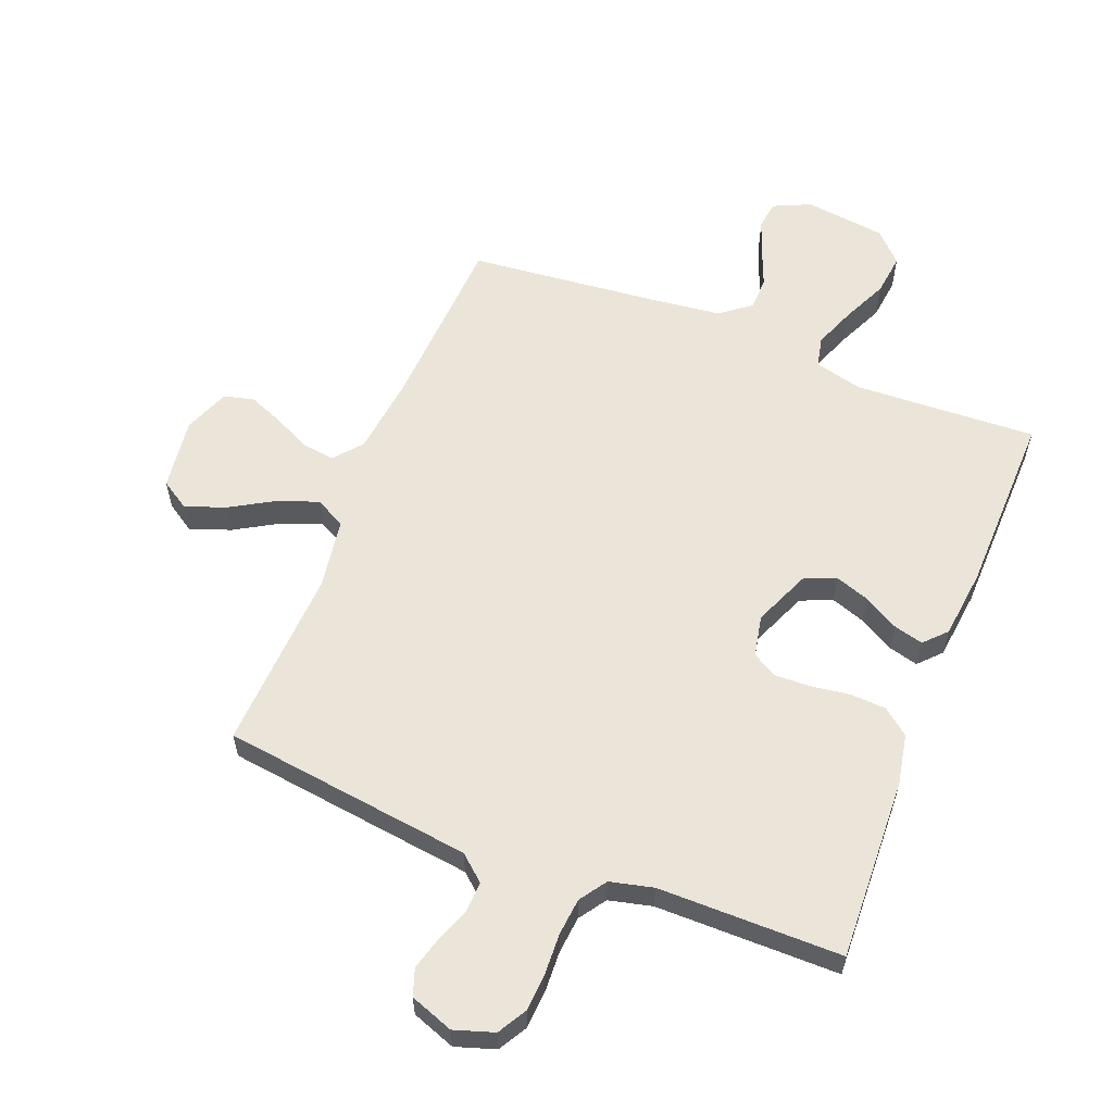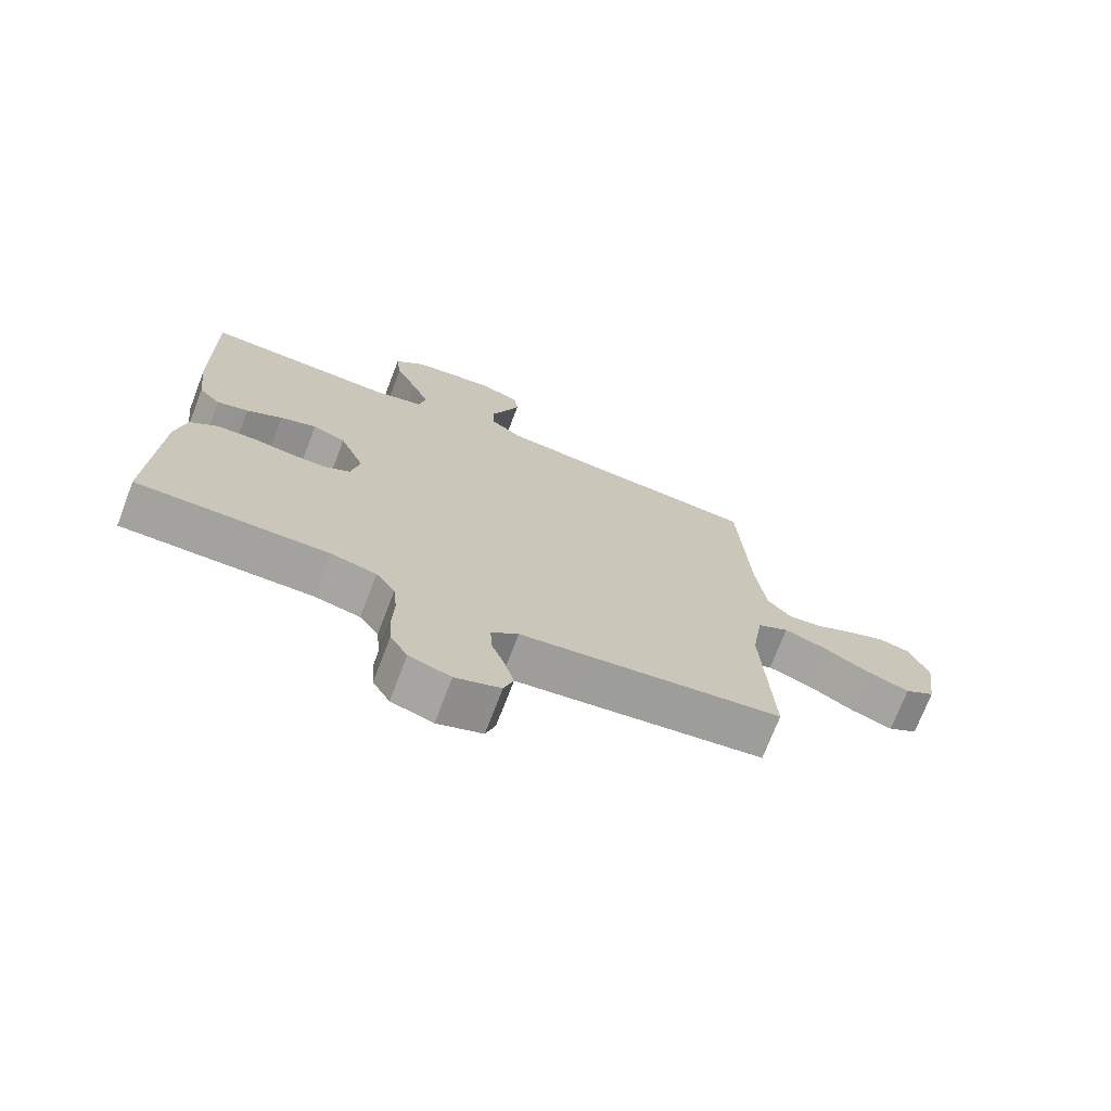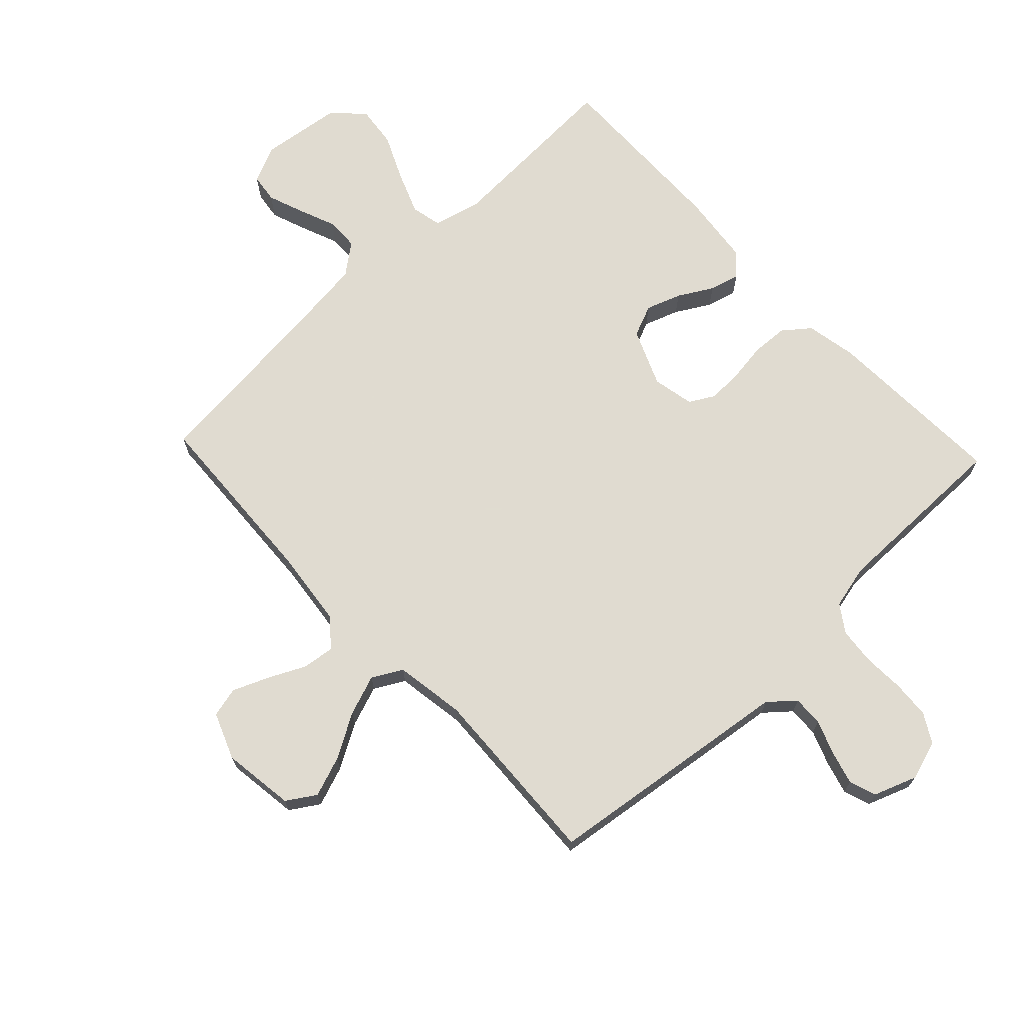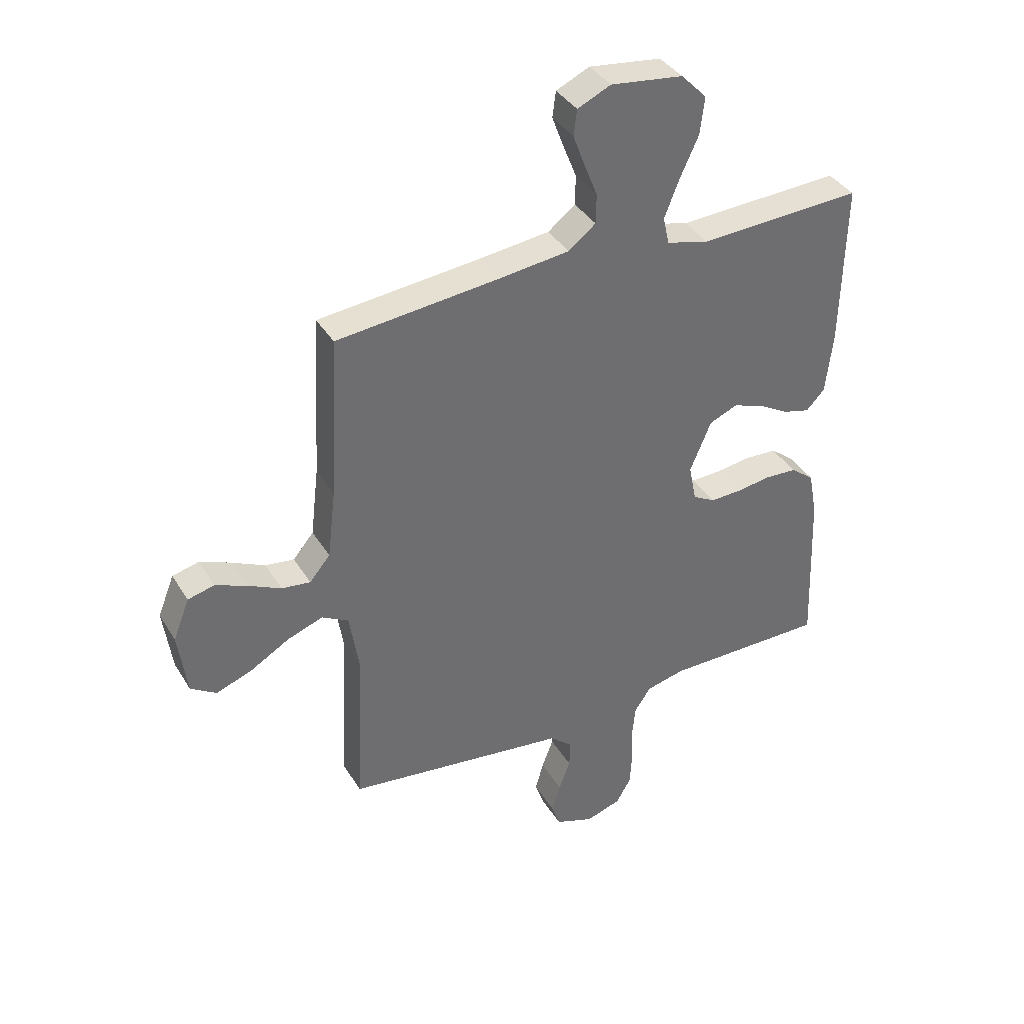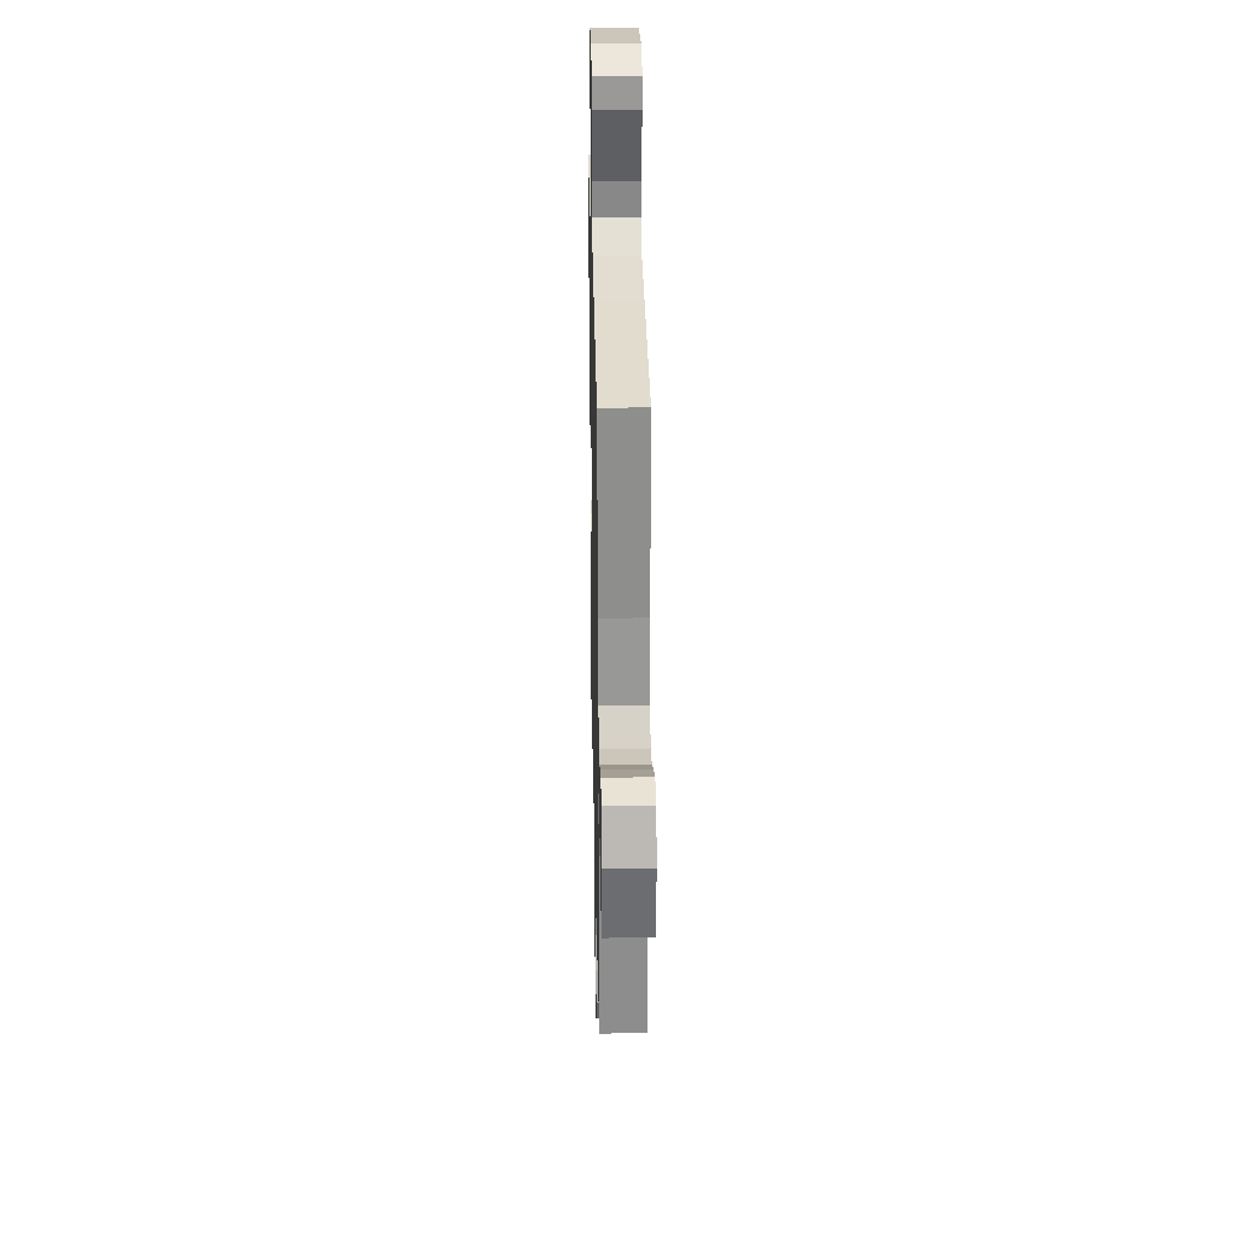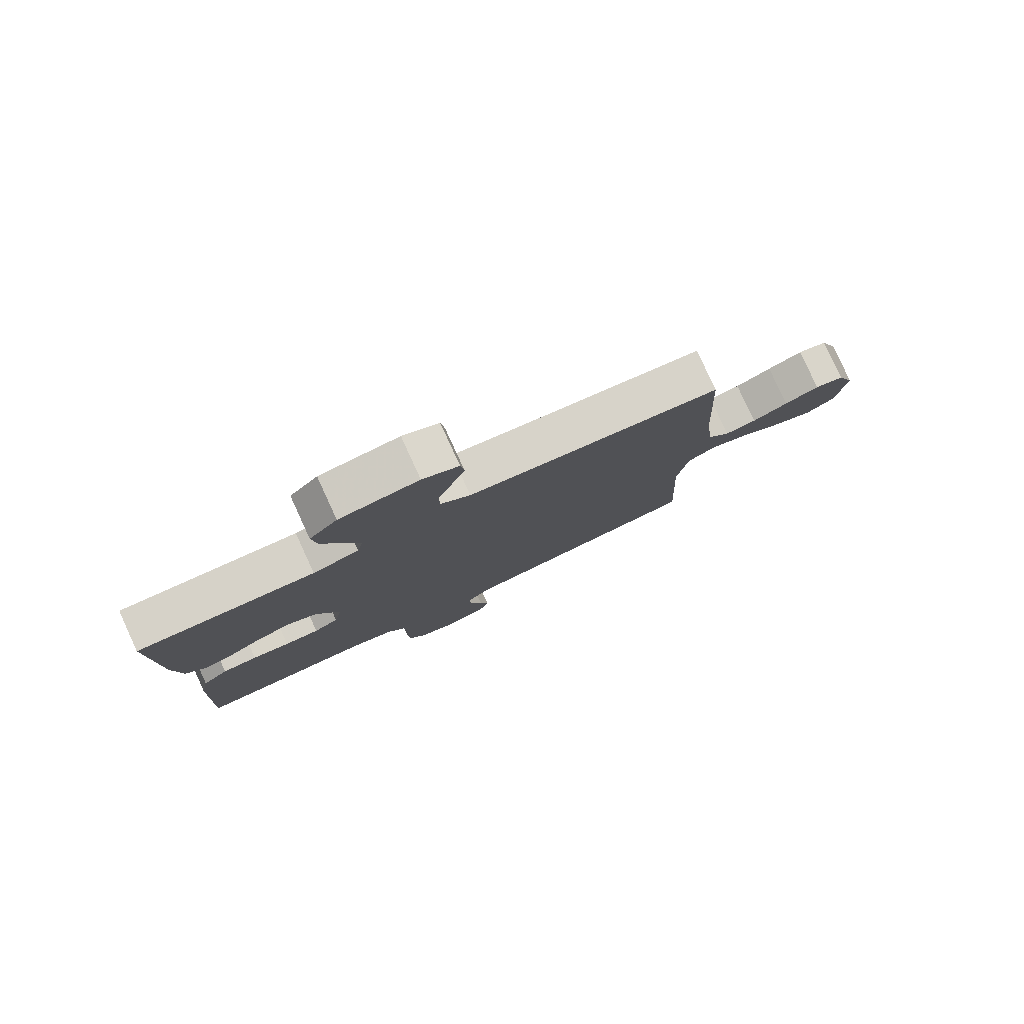
<metadata>
{"format":"obj","ext":"obj","renderer":"f3d","projection":"perspective","resolution":1024,"background":"white","views":[{"elev":58.7,"azim":-158.5,"up":"+Y"},{"elev":-72.6,"azim":-21.0,"up":"+Z"},{"elev":69.8,"azim":136.7,"up":"+Y"},{"elev":37.9,"azim":152.0,"up":"+Z"},{"elev":28.4,"azim":88.8,"up":"+Z"},{"elev":80.0,"azim":-24.7,"up":"+Z"}]}
</metadata>
<code>
v 0.5 0.07 0.5
v 0.516 0.07 0.2
v 0.531 0.07 0.073
v 0.569 0.07 0.028
v 0.622 0.07 0.035
v 0.682 0.07 0.064
v 0.74 0.07 0.088
v 0.789 0.07 0.076
v 0.819 0.07 0
v 0.803 0.07 -0.118
v 0.756 0.07 -0.148
v 0.69 0.07 -0.124
v 0.618 0.07 -0.082
v 0.552 0.07 -0.058
v 0.503 0.07 -0.085
v 0.485 0.07 -0.2
v 0.5 0.07 -0.5
v 0.2 0.07 -0.539
v 0.09 0.07 -0.553
v 0.048 0.07 -0.589
v 0.05 0.07 -0.639
v 0.071 0.07 -0.695
v 0.086 0.07 -0.749
v 0.071 0.07 -0.793
v 0 0.07 -0.819
v -0.065 0.07 -0.798
v -0.092 0.07 -0.751
v -0.096 0.07 -0.689
v -0.093 0.07 -0.622
v -0.099 0.07 -0.561
v -0.129 0.07 -0.517
v -0.2 0.07 -0.5
v -0.5 0.07 -0.5
v -0.488 0.07 -0.2
v -0.472 0.07 -0.117
v -0.429 0.07 -0.083
v -0.37 0.07 -0.08
v -0.307 0.07 -0.089
v -0.249 0.07 -0.091
v -0.208 0.07 -0.068
v -0.194 0.07 0
v -0.233 0.07 0.093
v -0.285 0.07 0.115
v -0.342 0.07 0.095
v -0.398 0.07 0.063
v -0.447 0.07 0.05
v -0.481 0.07 0.086
v -0.494 0.07 0.2
v -0.5 0.07 0.5
v -0.2 0.07 0.486
v -0.122 0.07 0.506
v -0.111 0.07 0.556
v -0.138 0.07 0.625
v -0.172 0.07 0.699
v -0.18 0.07 0.767
v -0.133 0.07 0.815
v 0 0.07 0.832
v 0.061 0.07 0.804
v 0.067 0.07 0.757
v 0.045 0.07 0.698
v 0.021 0.07 0.638
v 0.022 0.07 0.584
v 0.072 0.07 0.545
v 0.2 0.07 0.53
v 0.5 0 0.5
v 0.516 0 0.2
v 0.531 0 0.073
v 0.569 0 0.028
v 0.622 0 0.035
v 0.682 0 0.064
v 0.74 0 0.088
v 0.789 0 0.076
v 0.819 0 0
v 0.803 0 -0.118
v 0.756 0 -0.148
v 0.69 0 -0.124
v 0.618 0 -0.082
v 0.552 0 -0.058
v 0.503 0 -0.085
v 0.485 0 -0.2
v 0.5 0 -0.5
v 0.2 0 -0.539
v 0.09 0 -0.553
v 0.048 0 -0.589
v 0.05 0 -0.639
v 0.071 0 -0.695
v 0.086 0 -0.749
v 0.071 0 -0.793
v 0 0 -0.819
v -0.065 0 -0.798
v -0.092 0 -0.751
v -0.096 0 -0.689
v -0.093 0 -0.622
v -0.099 0 -0.561
v -0.129 0 -0.517
v -0.2 0 -0.5
v -0.5 0 -0.5
v -0.488 0 -0.2
v -0.472 0 -0.117
v -0.429 0 -0.083
v -0.37 0 -0.08
v -0.307 0 -0.089
v -0.249 0 -0.091
v -0.208 0 -0.068
v -0.194 0 0
v -0.233 0 0.093
v -0.285 0 0.115
v -0.342 0 0.095
v -0.398 0 0.063
v -0.447 0 0.05
v -0.481 0 0.086
v -0.494 0 0.2
v -0.5 0 0.5
v -0.2 0 0.486
v -0.122 0 0.506
v -0.111 0 0.556
v -0.138 0 0.625
v -0.172 0 0.699
v -0.18 0 0.767
v -0.133 0 0.815
v 0 0 0.832
v 0.061 0 0.804
v 0.067 0 0.757
v 0.045 0 0.698
v 0.021 0 0.638
v 0.022 0 0.584
v 0.072 0 0.545
v 0.2 0 0.53
f 58 59 60 61
f 56 57 58 61
f 56 61 62
f 53 54 55 56
f 52 53 56 62
f 51 52 62 63
f 47 48 49 50
f 44 45 46 47
f 43 44 47 50
f 42 43 50 51
f 35 36 37 38
f 35 38 39
f 32 33 34 35
f 31 32 35 39
f 30 31 39 40
f 26 27 28 29
f 26 29 30
f 25 26 30
f 21 22 23 24
f 21 24 25 30
f 16 17 18 19
f 15 16 19 20
f 10 11 12 13
f 10 13 14
f 9 10 14
f 8 9 14
f 5 6 7 8
f 5 8 14 15
f 64 1 2
f 64 2 3
f 63 64 3
f 41 42 51 63
f 41 63 3 4
f 40 41 4
f 20 21 30 40
f 15 20 40 4
f 4 5 15
f 125 124 123 122
f 125 122 121 120
f 126 125 120
f 120 119 118 117
f 126 120 117 116
f 127 126 116 115
f 114 113 112 111
f 111 110 109 108
f 114 111 108 107
f 115 114 107 106
f 102 101 100 99
f 103 102 99
f 99 98 97 96
f 103 99 96 95
f 104 103 95 94
f 93 92 91 90
f 94 93 90
f 94 90 89
f 88 87 86 85
f 94 89 88 85
f 83 82 81 80
f 84 83 80 79
f 77 76 75 74
f 78 77 74
f 78 74 73
f 78 73 72
f 72 71 70 69
f 79 78 72 69
f 66 65 128
f 67 66 128
f 67 128 127
f 127 115 106 105
f 68 67 127 105
f 68 105 104
f 104 94 85 84
f 68 104 84 79
f 79 69 68
f 1 65 66 2
f 2 66 67 3
f 3 67 68 4
f 4 68 69 5
f 5 69 70 6
f 6 70 71 7
f 7 71 72 8
f 8 72 73 9
f 9 73 74 10
f 10 74 75 11
f 11 75 76 12
f 12 76 77 13
f 13 77 78 14
f 14 78 79 15
f 15 79 80 16
f 16 80 81 17
f 17 81 82 18
f 18 82 83 19
f 19 83 84 20
f 20 84 85 21
f 21 85 86 22
f 22 86 87 23
f 23 87 88 24
f 24 88 89 25
f 25 89 90 26
f 26 90 91 27
f 27 91 92 28
f 28 92 93 29
f 29 93 94 30
f 30 94 95 31
f 31 95 96 32
f 32 96 97 33
f 33 97 98 34
f 34 98 99 35
f 35 99 100 36
f 36 100 101 37
f 37 101 102 38
f 38 102 103 39
f 39 103 104 40
f 40 104 105 41
f 41 105 106 42
f 42 106 107 43
f 43 107 108 44
f 44 108 109 45
f 45 109 110 46
f 46 110 111 47
f 47 111 112 48
f 48 112 113 49
f 49 113 114 50
f 50 114 115 51
f 51 115 116 52
f 52 116 117 53
f 53 117 118 54
f 54 118 119 55
f 55 119 120 56
f 56 120 121 57
f 57 121 122 58
f 58 122 123 59
f 59 123 124 60
f 60 124 125 61
f 61 125 126 62
f 62 126 127 63
f 63 127 128 64
f 64 128 65 1

</code>
